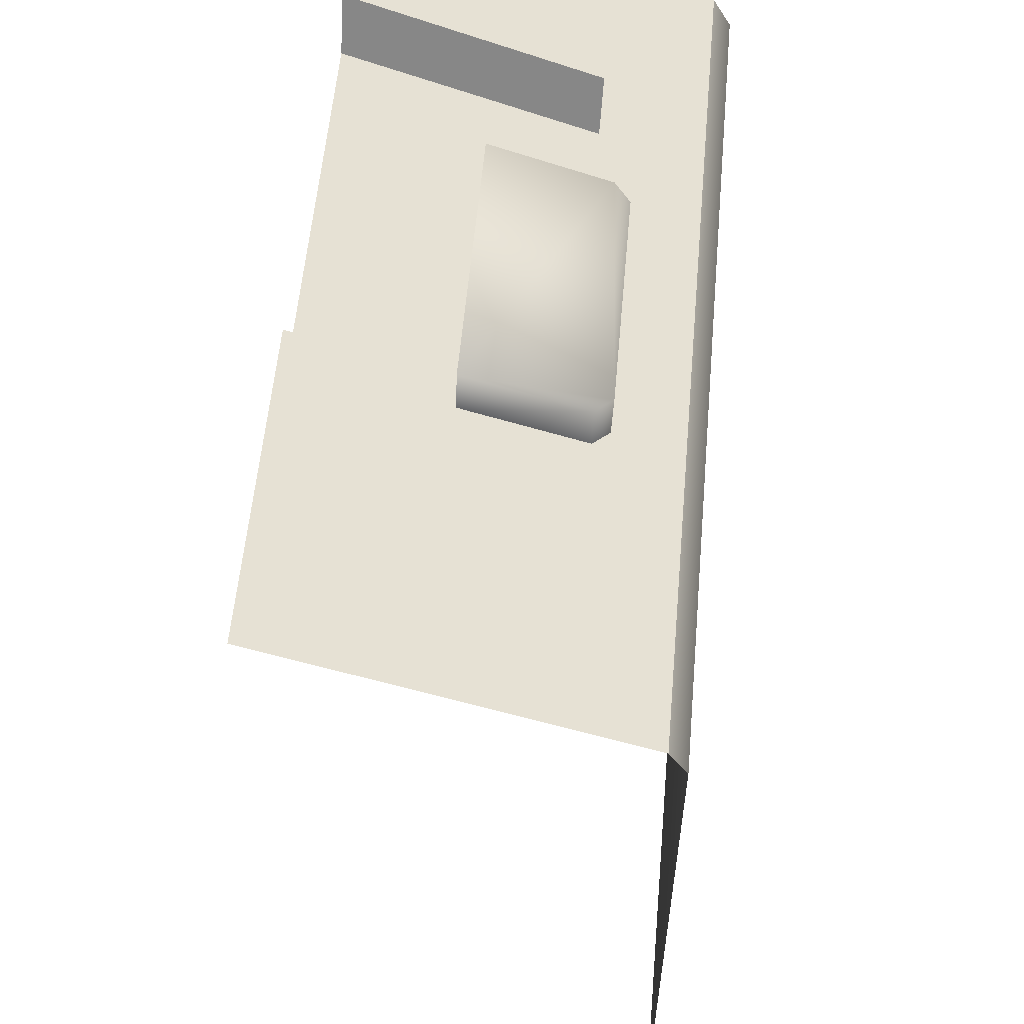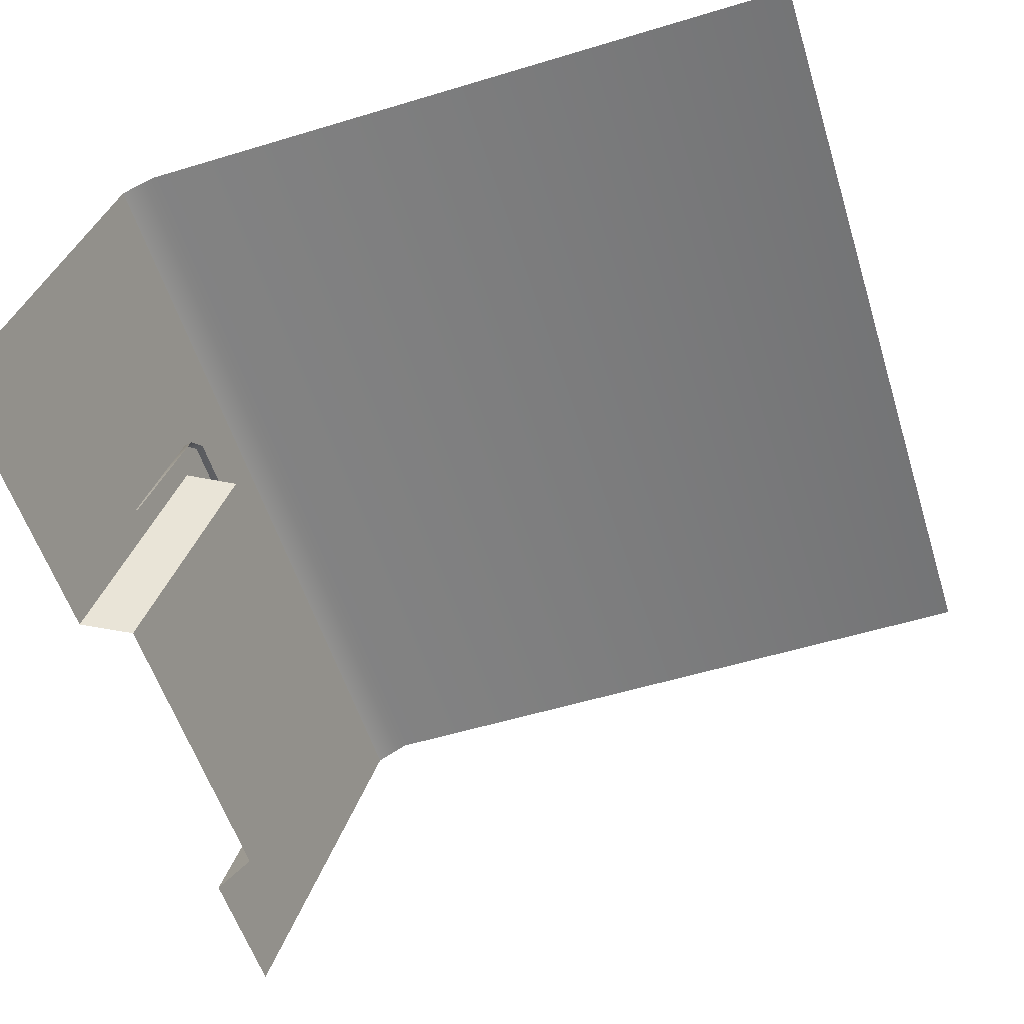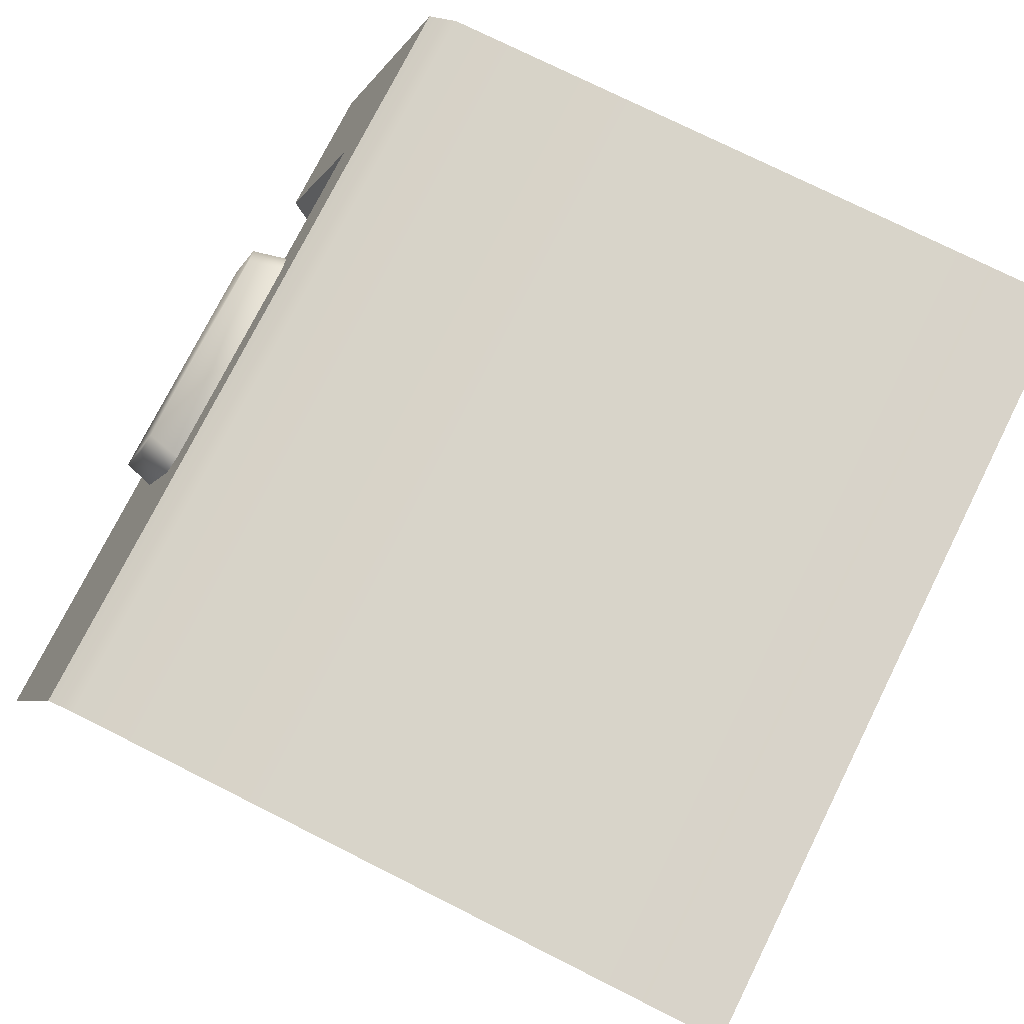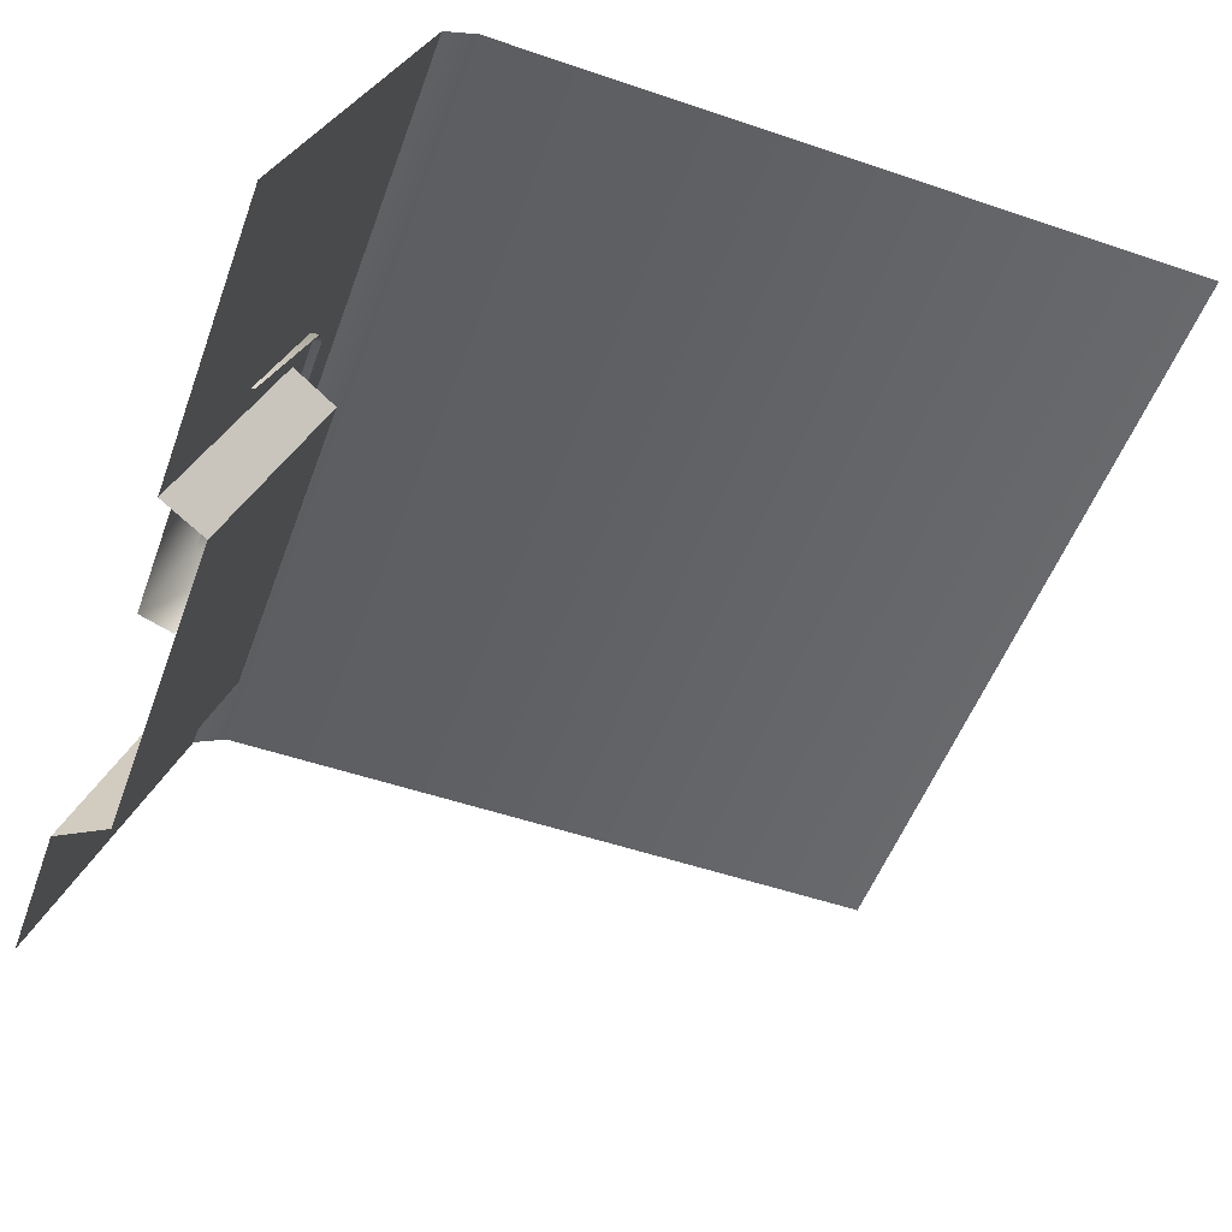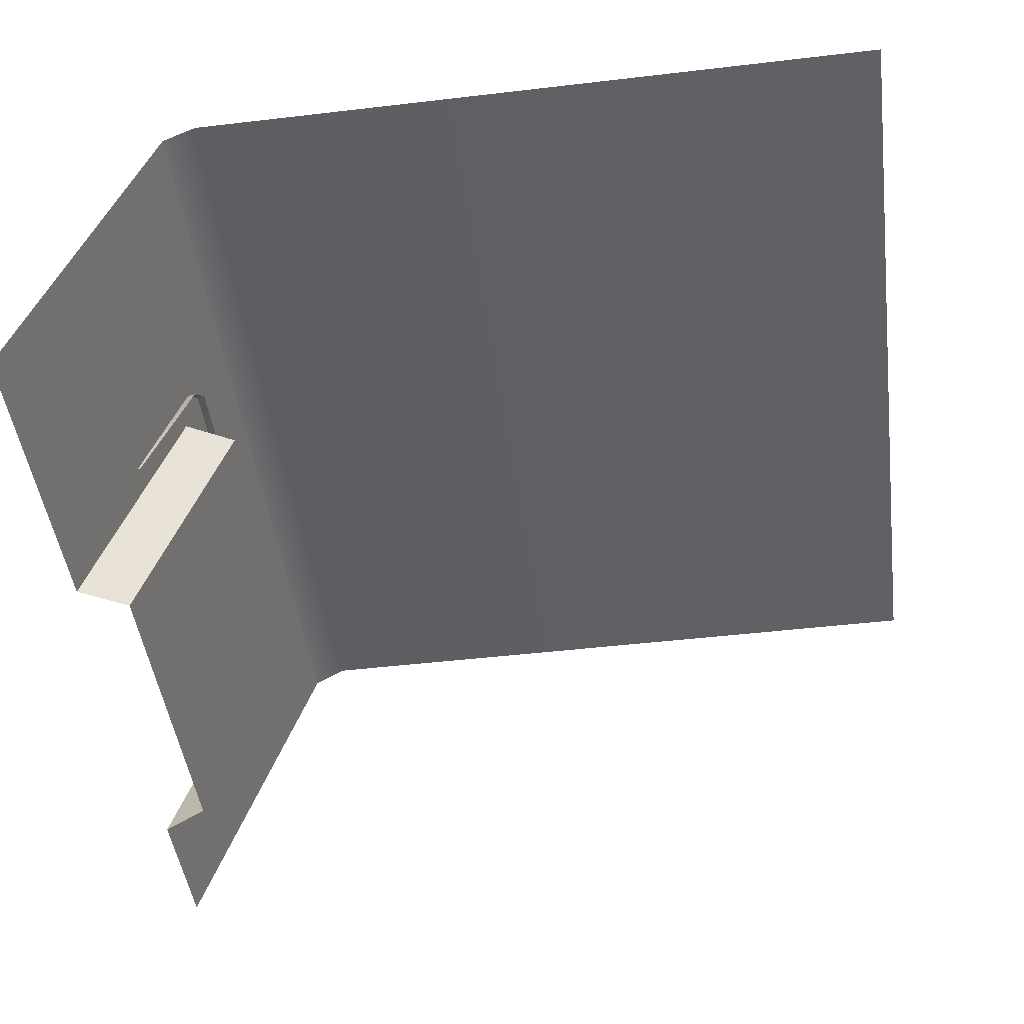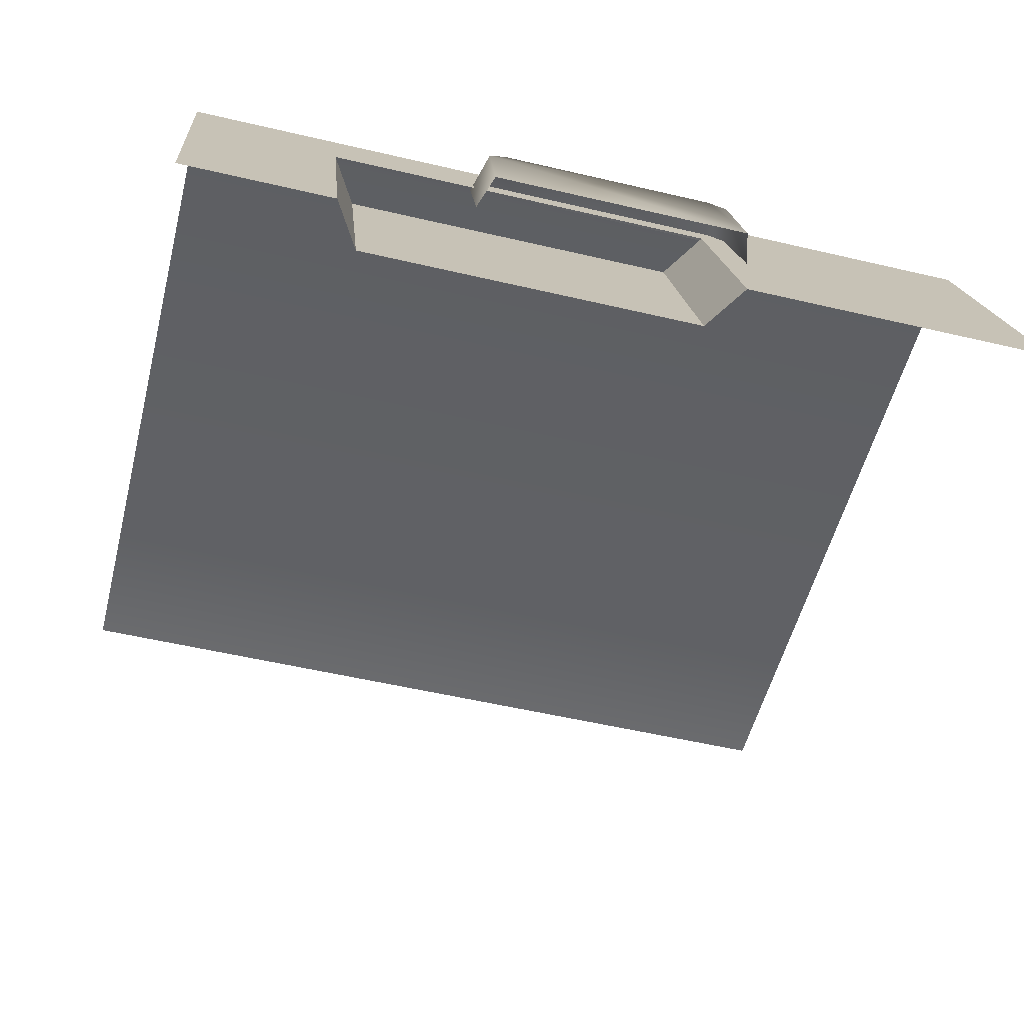
<metadata>
{"format":"obj","ext":"obj","renderer":"f3d","projection":"perspective","resolution":1024,"background":"white","views":[{"elev":57.0,"azim":95.1,"up":"+Z"},{"elev":-56.3,"azim":107.5,"up":"+Y"},{"elev":75.9,"azim":116.6,"up":"+Y"},{"elev":-52.7,"azim":70.0,"up":"+Y"},{"elev":-46.9,"azim":97.6,"up":"+Y"},{"elev":-53.5,"azim":-14.1,"up":"+Y"}]}
</metadata>
<code>
g wall2
v 0.5035 0.34 -0.5035
v -0.5033 0.34 0.35
v -0.5035 0.34 -0.5035
v 0.5037 0.34 0.35
v 0.5037 0.3184 0.3892
v -0.5033 0.3184 0.3892
v -0.2934 0.1983 0.3741
v 0.1074 -0.09569 0.4792
v -0.2934 -0.09569 0.4792
v 0.1074 0.1983 0.3741
v -0.5033 0.1983 0.4321
v -0.3261 -0.09569 0.5373
v -0.5033 -0.09569 0.5373
v -0.3261 0.1983 0.4321
v -0.5033 0.3184 0.3892
v 0.5037 0.3184 0.3892
v 0.1401 0.1983 0.4321
v 0.5037 0.1983 0.4321
v 0.5037 -0.09569 0.5373
v 0.1401 -0.09569 0.5373
v 0.1401 -0.09569 0.5373
v 0.1074 0.1983 0.3741
v 0.1401 0.1983 0.4321
v 0.1074 -0.09569 0.4792
v -0.3261 0.1983 0.4321
v -0.2934 -0.09569 0.4792
v -0.3261 -0.09569 0.5373
v -0.2934 0.1983 0.3741
v 0.1427 0.2399 0.4617
v -0.1415 0.221 0.468
v -0.1209 0.2399 0.4617
v 0.1639 0.08116 0.5136
v 0.1631 0.2202 0.468
v -0.1443 0.08116 0.5136
v 0.1552 0.2379 0.4084
v -0.1209 0.2399 0.4617
v -0.1333 0.2379 0.4084
v 0.1427 0.2399 0.4617
v 0.1756 0.2196 0.4145
v 0.1631 0.2202 0.468
v -0.1539 0.2186 0.417
v -0.1443 0.08116 0.5136
v -0.157 0.0811 0.4699
v -0.1415 0.221 0.468
v -0.1333 0.2379 0.4084
v -0.1209 0.2399 0.4617
v 0.1765 0.0811 0.4699
v 0.1631 0.2202 0.468
v 0.1756 0.2196 0.4145
v 0.1639 0.08116 0.5136
g wall2_0
f 3 2 1
f 4 1 2
f 4 2 5
f 6 5 2
f 9 8 7
f 10 7 8
f 13 12 11
f 14 11 12
f 11 14 15
f 15 14 16
f 17 16 14
f 16 17 18
f 18 17 19
f 20 19 17
f 23 22 21
f 24 21 22
f 27 26 25
f 28 25 26
f 31 30 29
f 30 32 29
f 29 32 33
f 34 32 30
f 37 36 35
f 38 35 36
f 35 38 39
f 40 39 38
f 43 42 41
f 44 41 42
f 41 44 45
f 46 45 44
f 49 48 47
f 50 47 48

</code>
